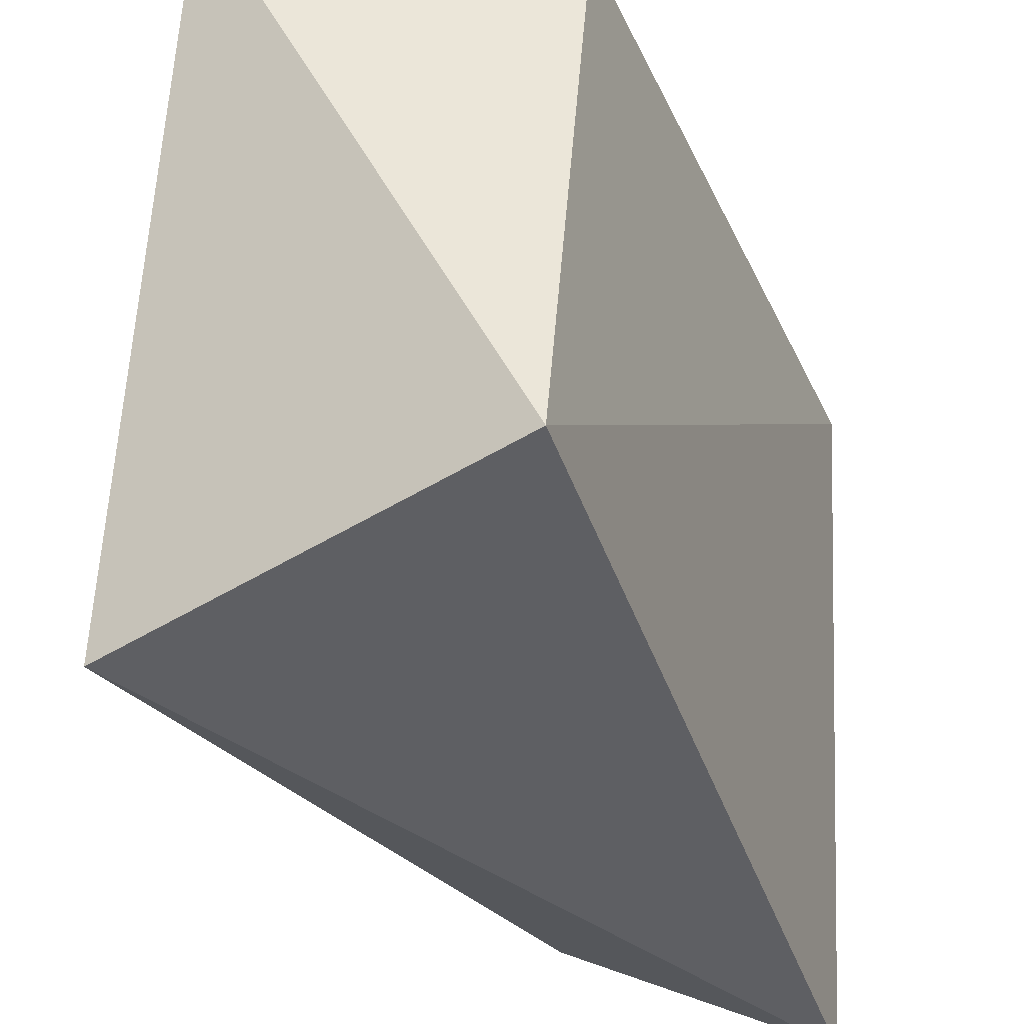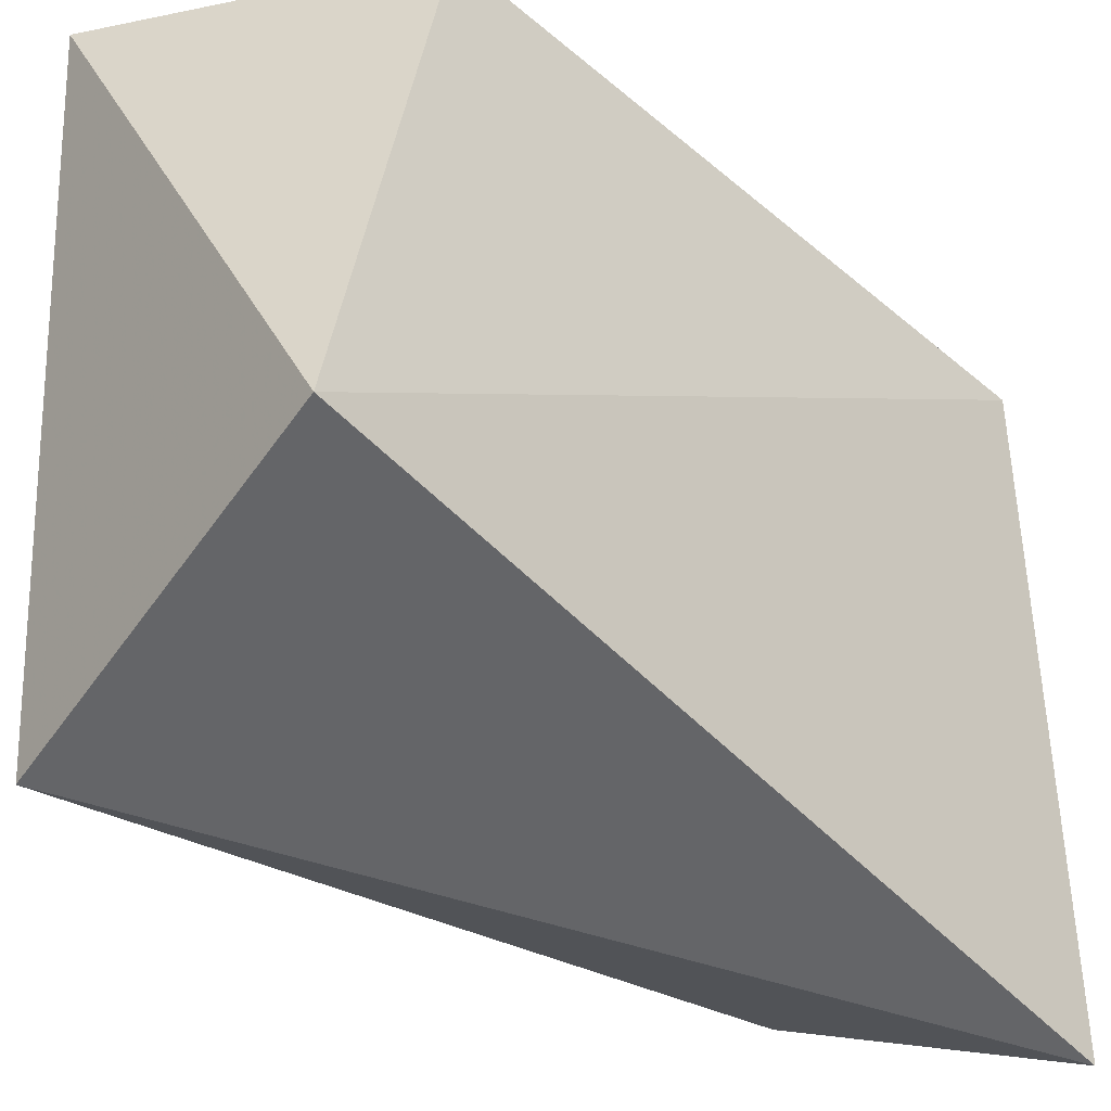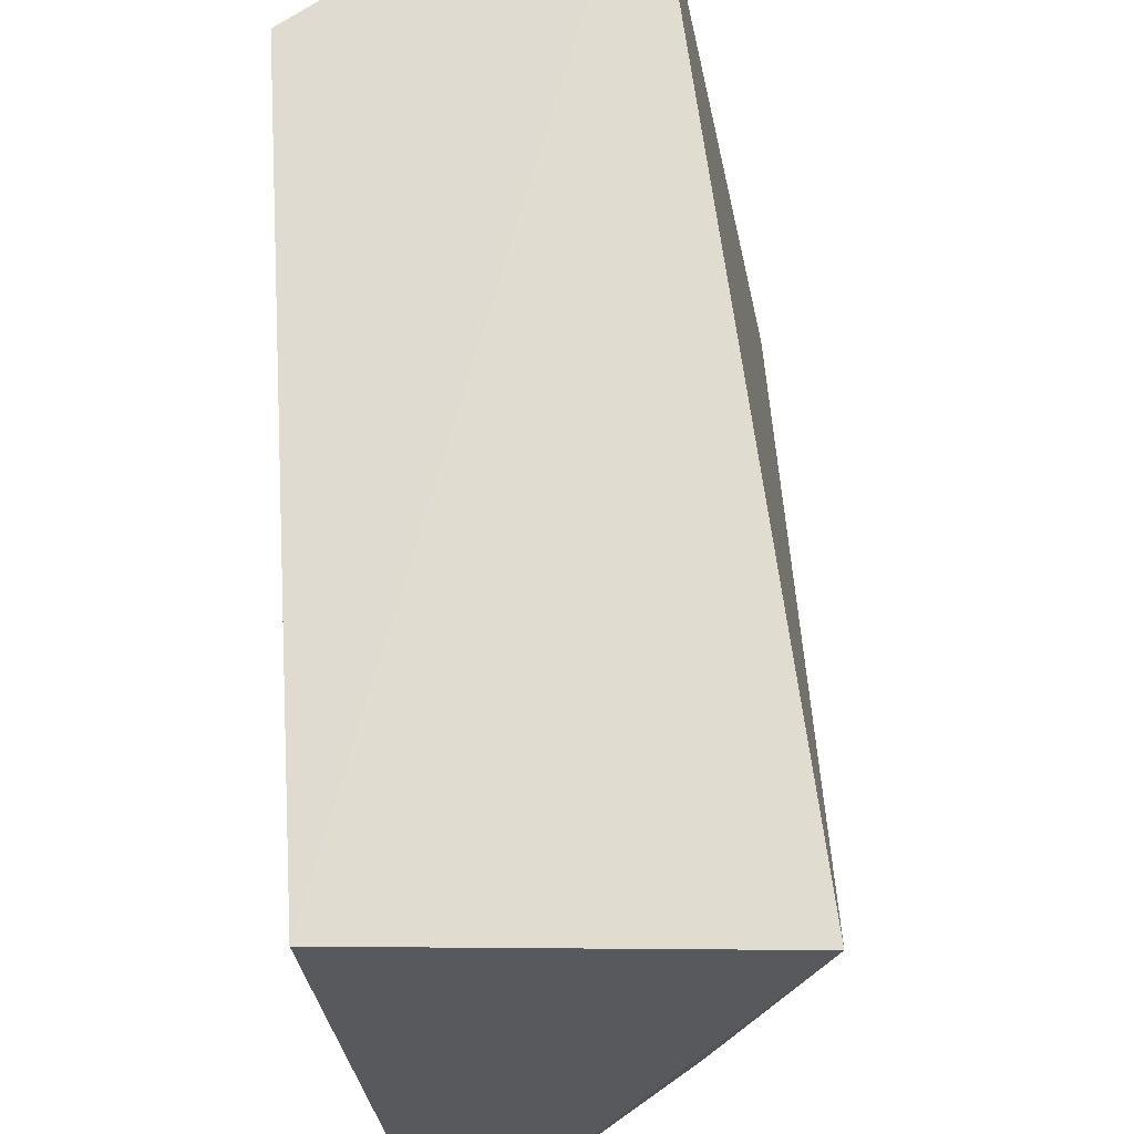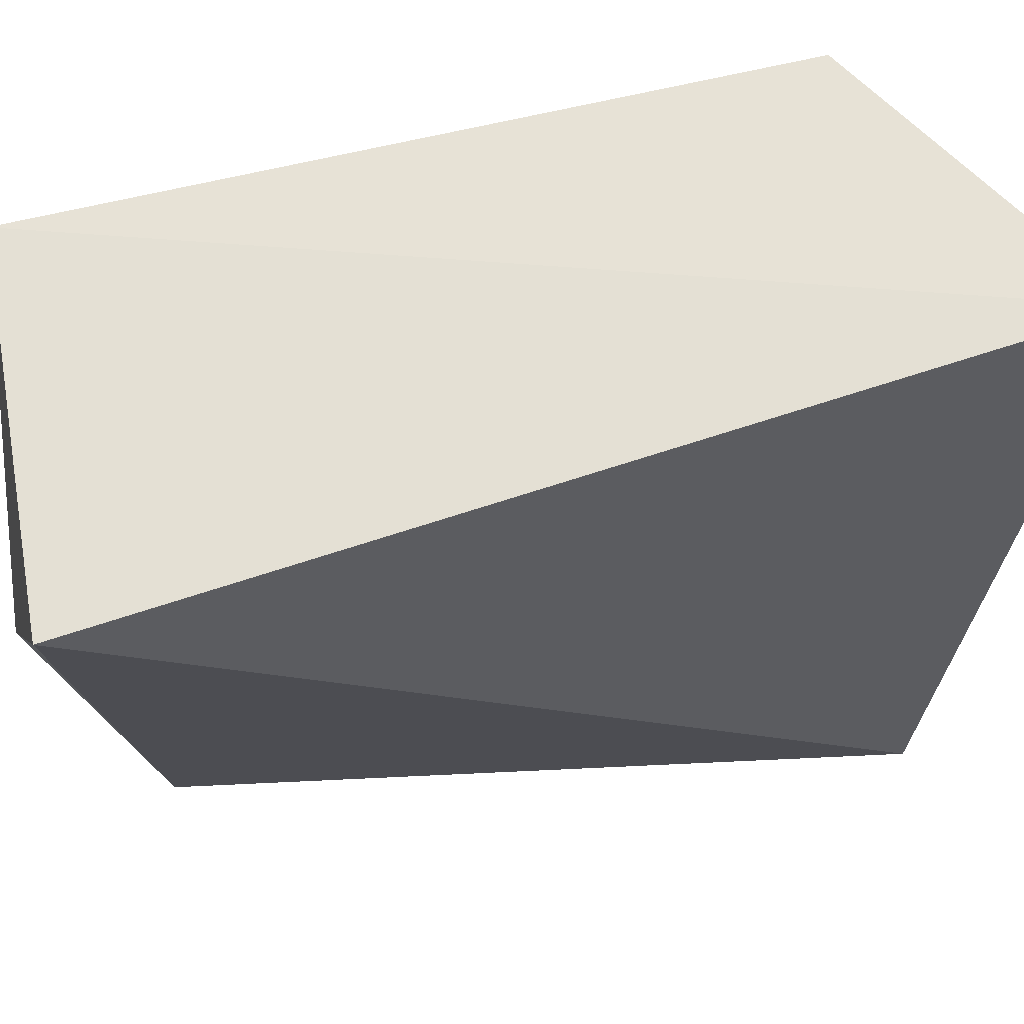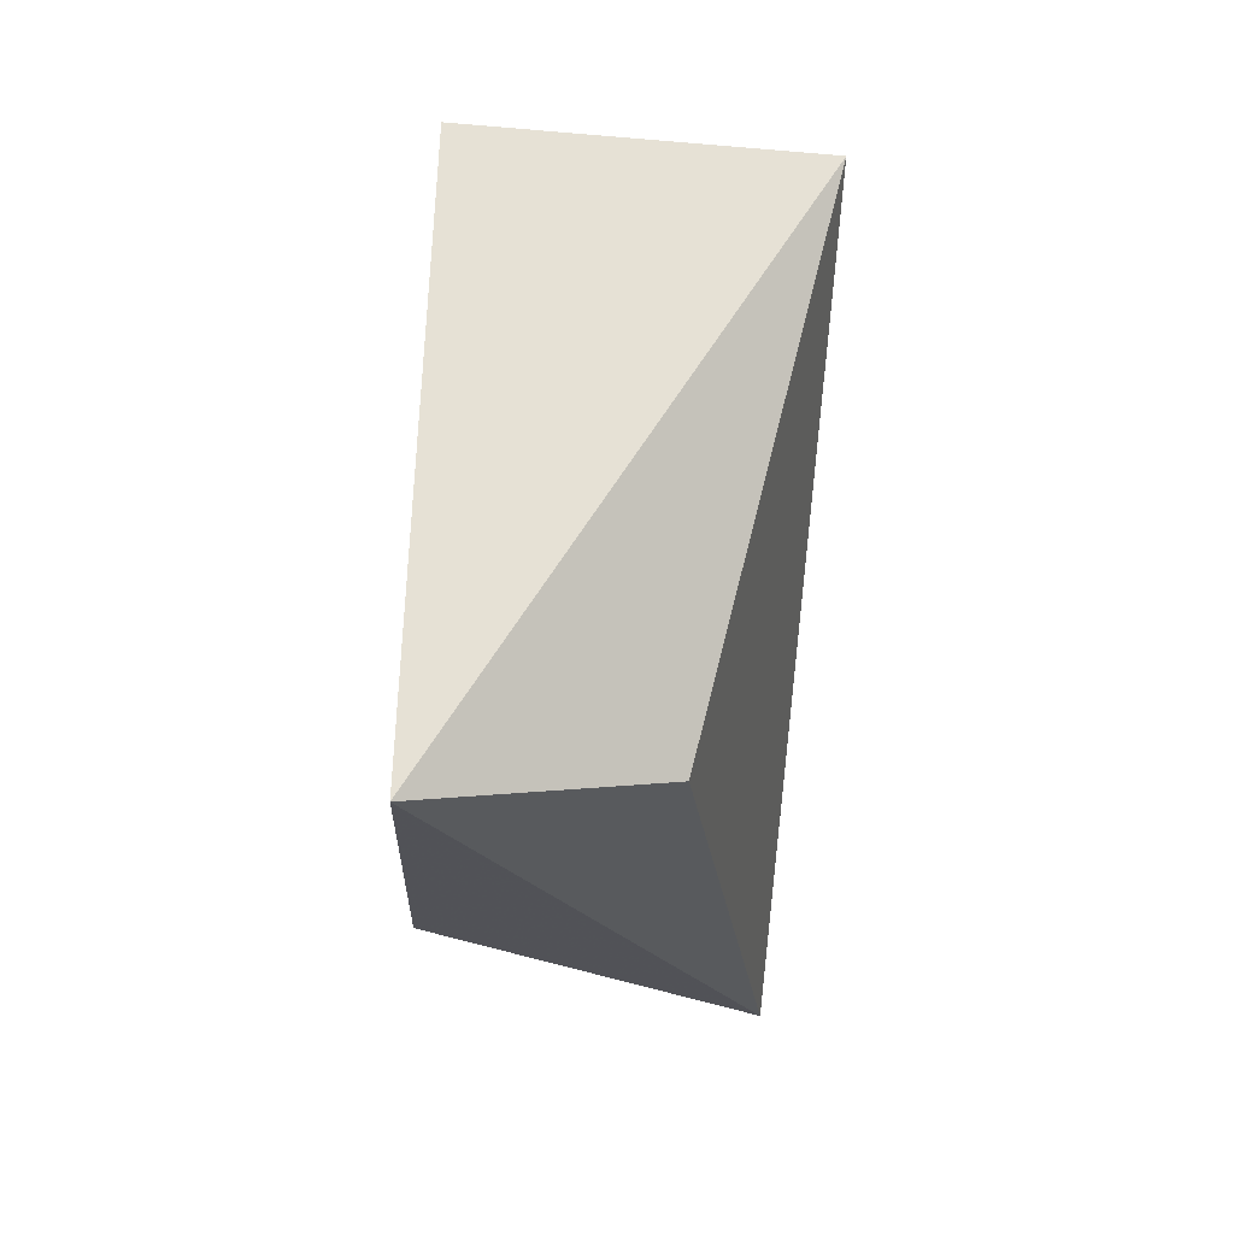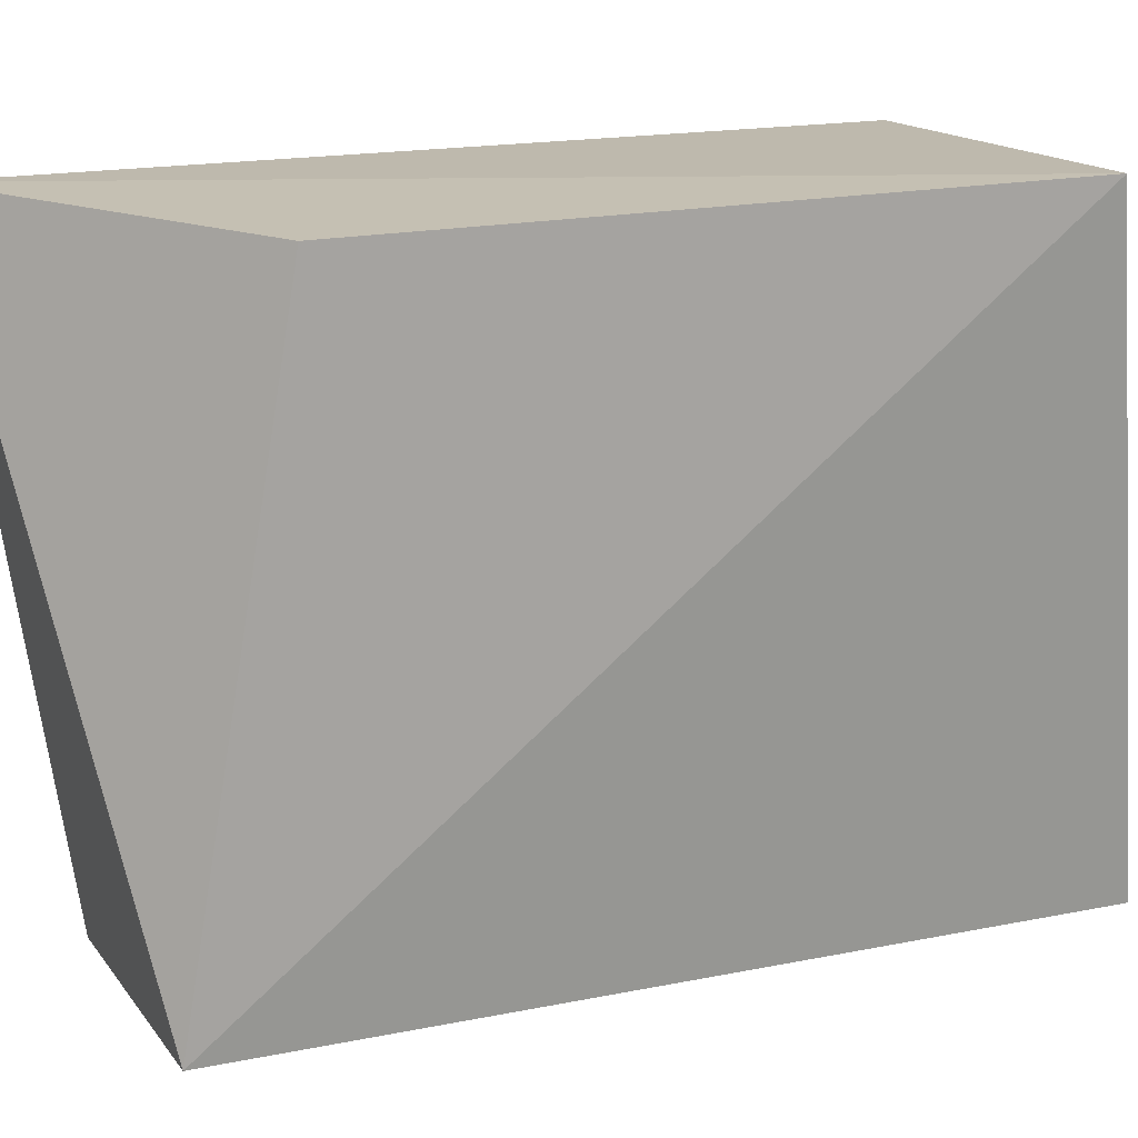
<metadata>
{"format":"obj","ext":"obj","renderer":"f3d","projection":"perspective","resolution":1024,"background":"white","views":[{"elev":-36.3,"azim":-157.6,"up":"+Y"},{"elev":-43.4,"azim":-134.8,"up":"+Y"},{"elev":68.5,"azim":-3.1,"up":"+Y"},{"elev":66.0,"azim":76.5,"up":"+Y"},{"elev":71.6,"azim":7.9,"up":"+Z"},{"elev":15.2,"azim":-118.7,"up":"+Y"}]}
</metadata>
<code>
v 0.2602 -0.2133 0.3863
v 0.3616 -0.2101 0.1351
v 0.3485 -0.01572 0.3631
v 0.2382 -0.01654 0.3561
v 0.2399 -0.1929 0.1133
v 0.3287 -0.1885 0.347
v 0.3262 -0.01187 0.09389
v 0.2382 -0.01654 0.1439
f 1 3 4
f 5 2 1
f 5 1 4
f 6 1 2
f 6 2 3
f 6 3 1
f 7 3 2
f 7 2 5
f 7 4 3
f 8 7 5
f 8 5 4
f 8 4 7

</code>
